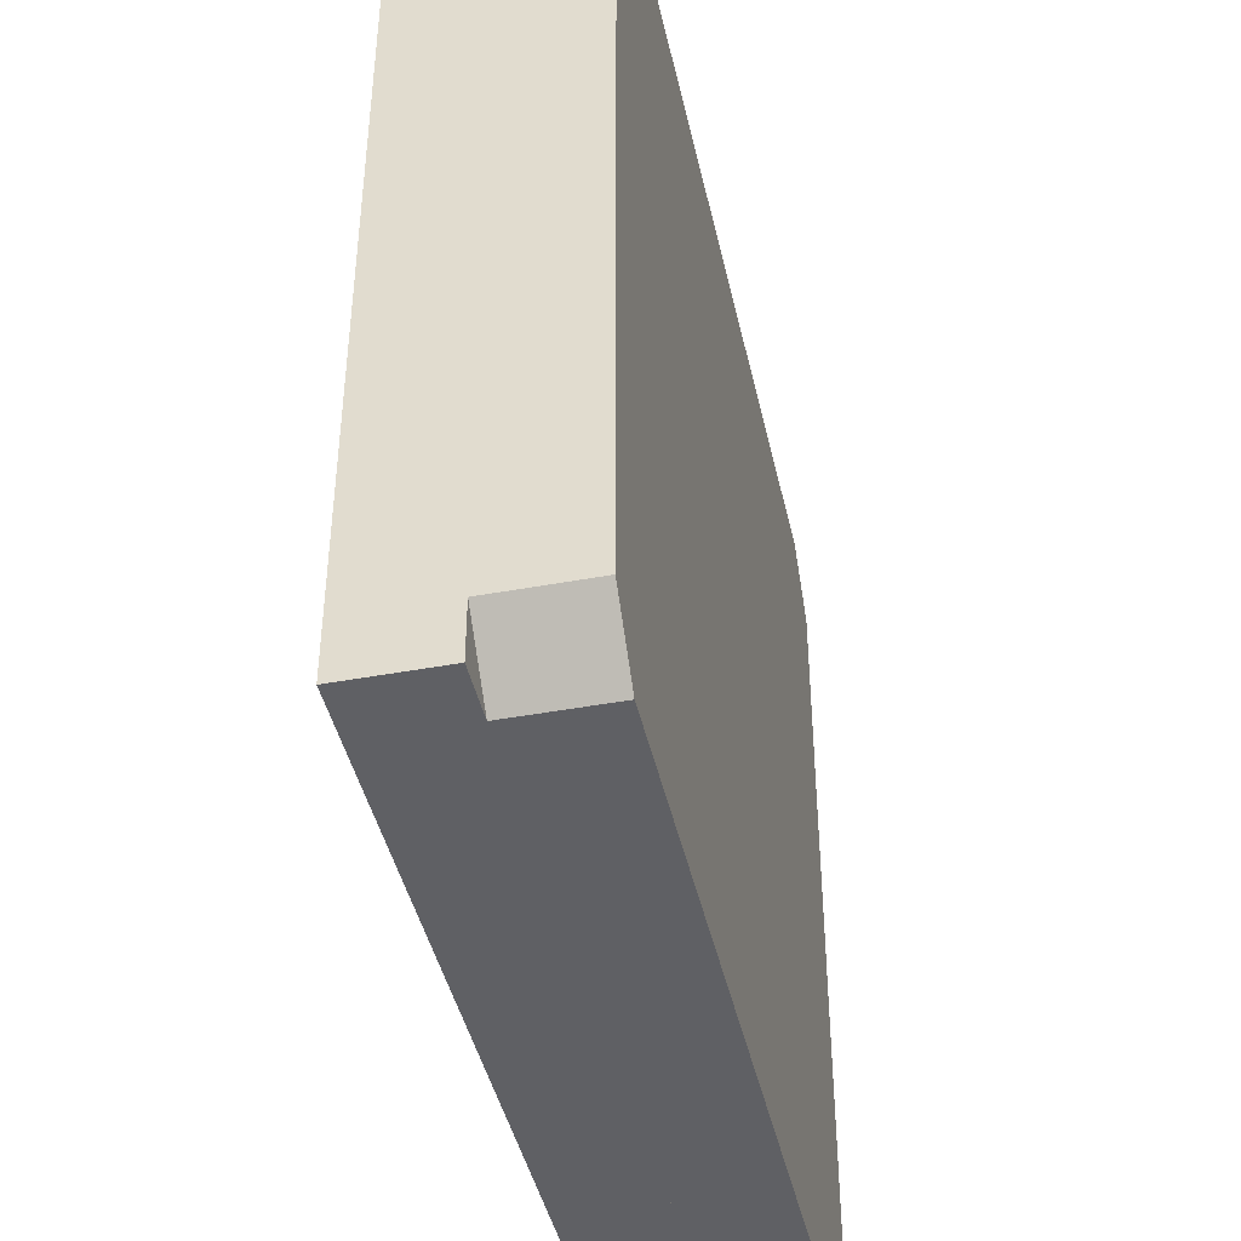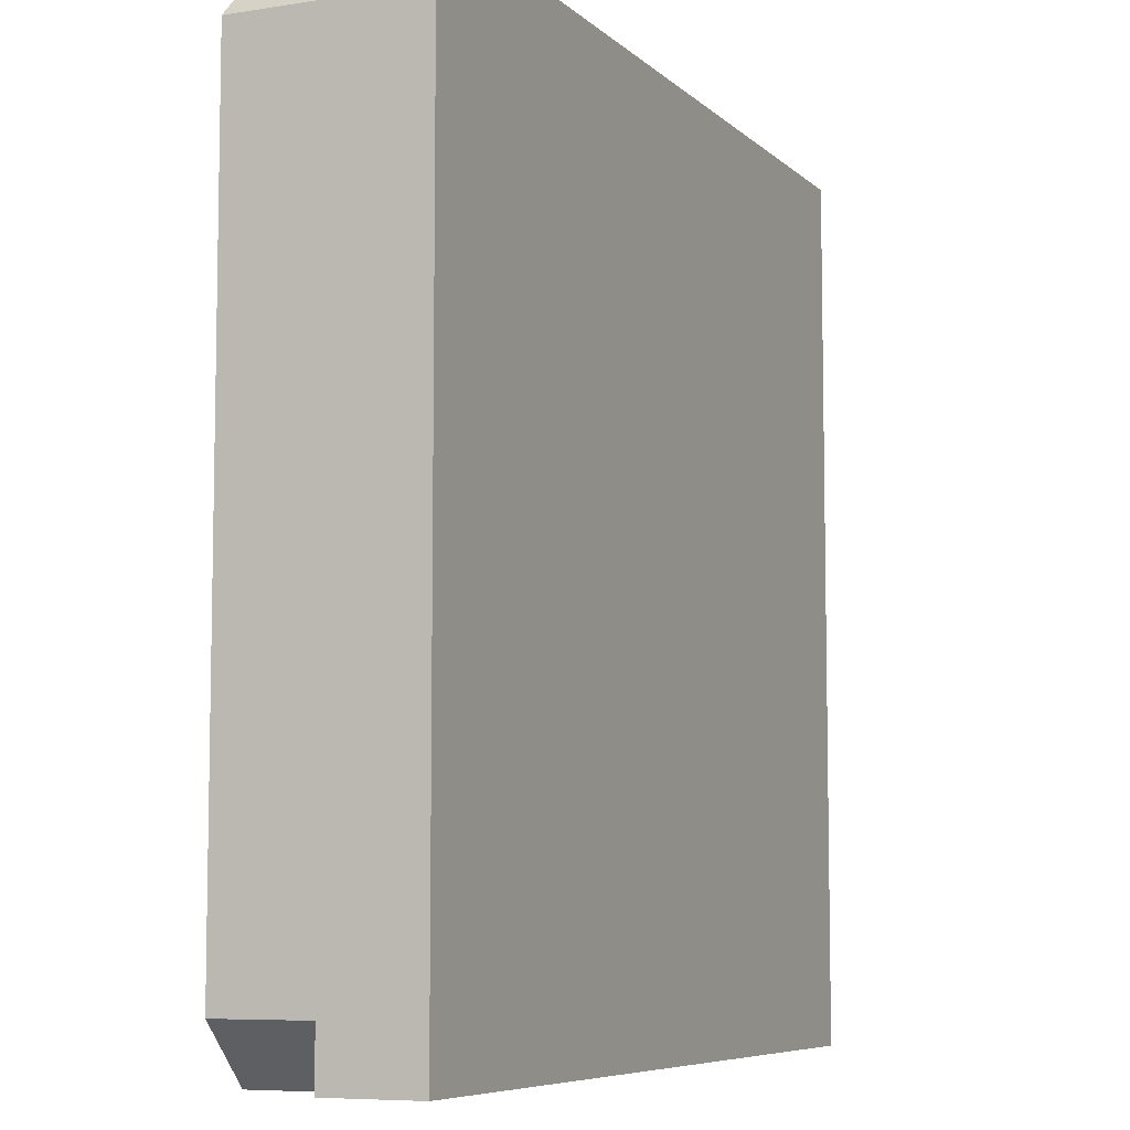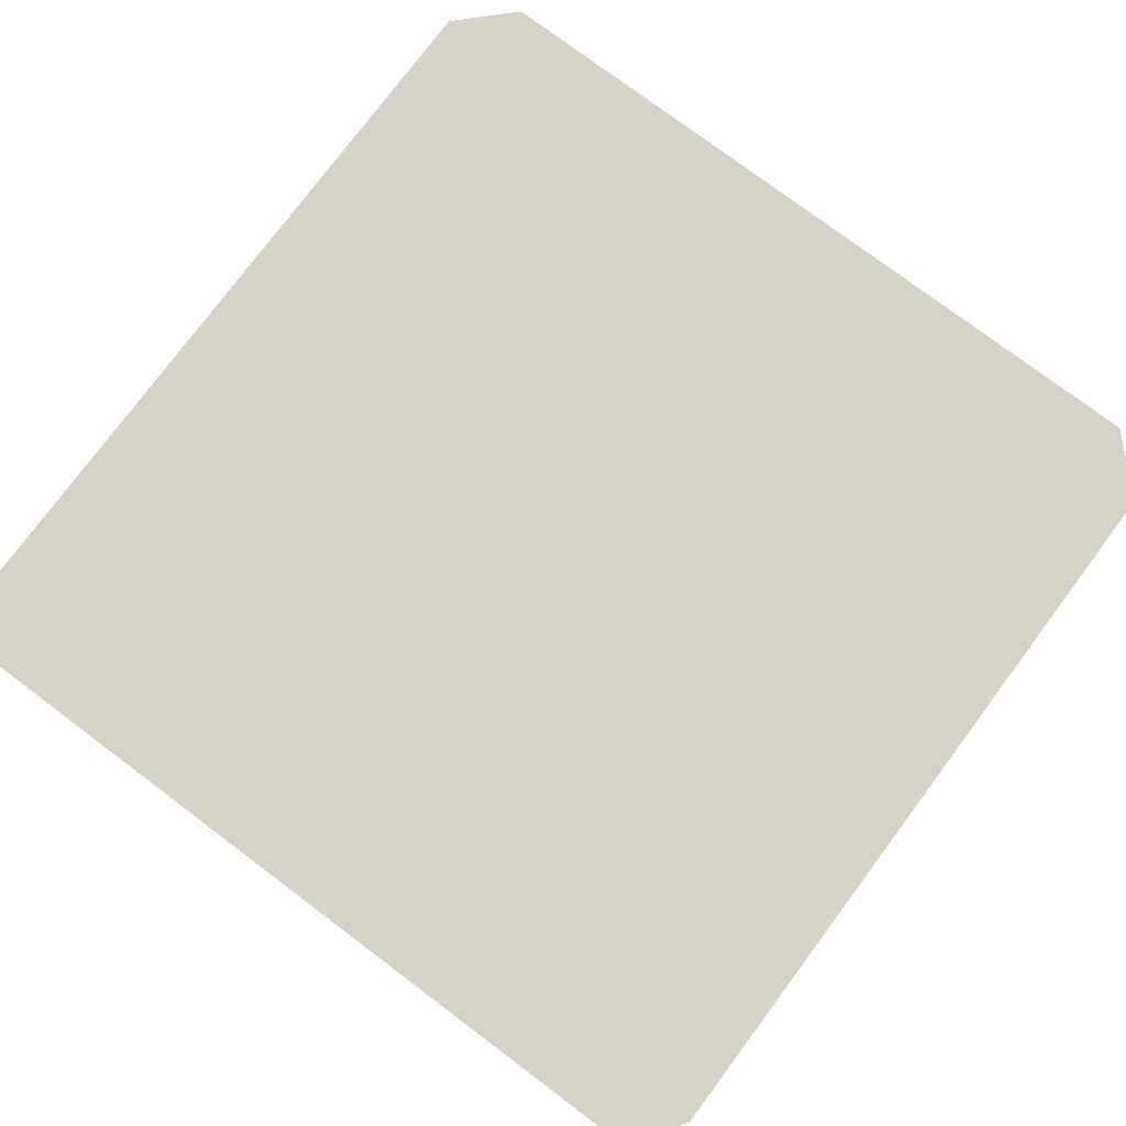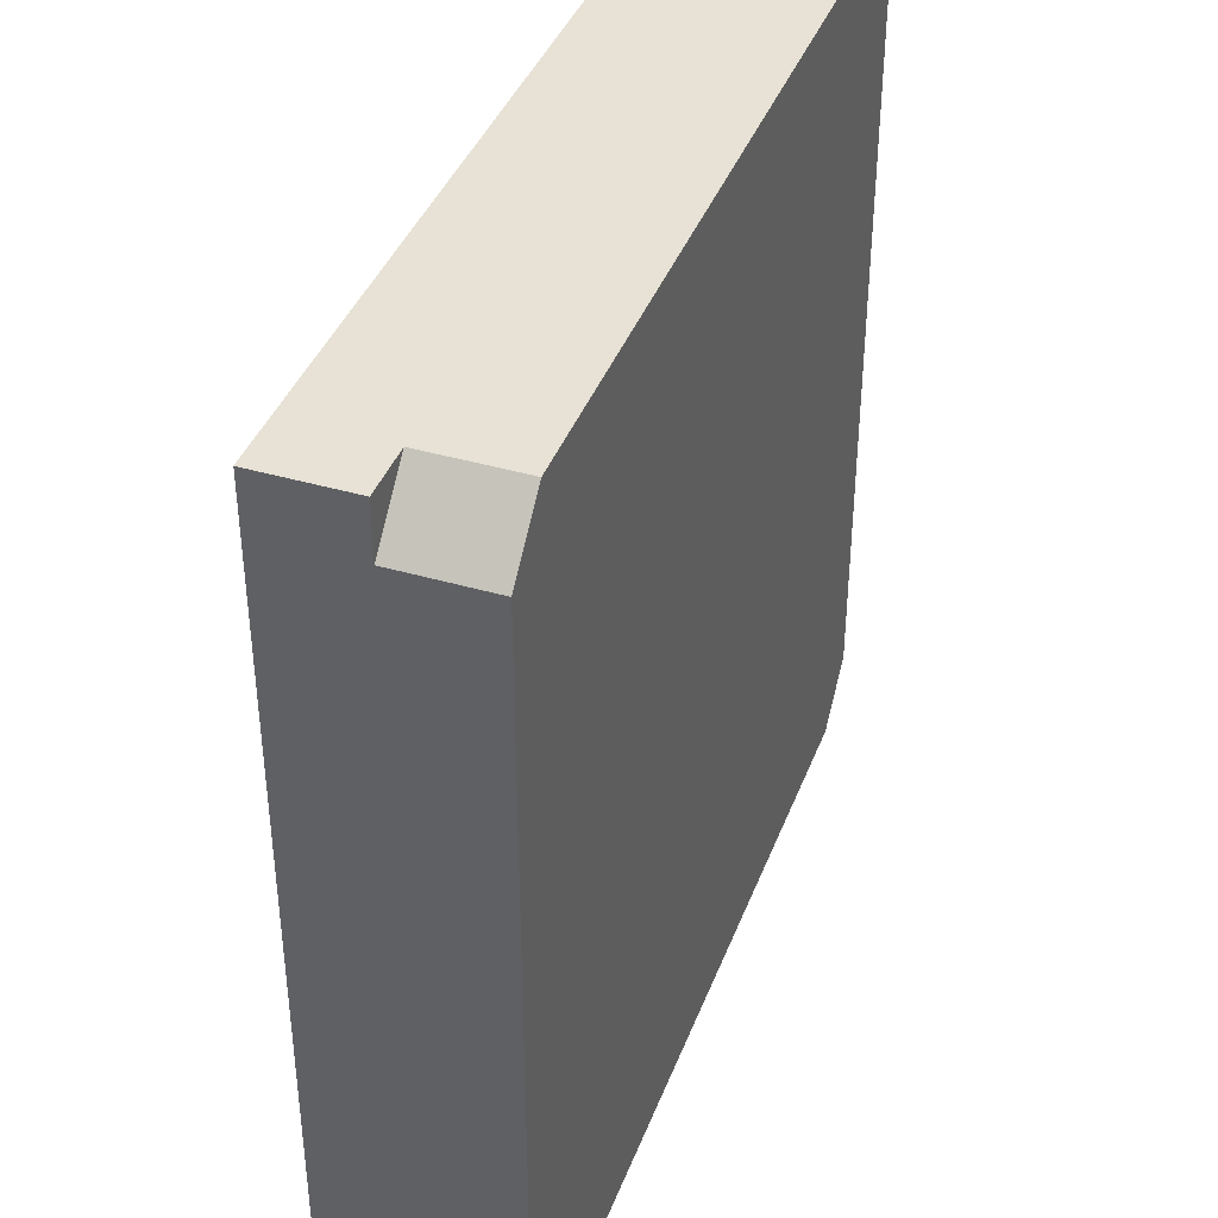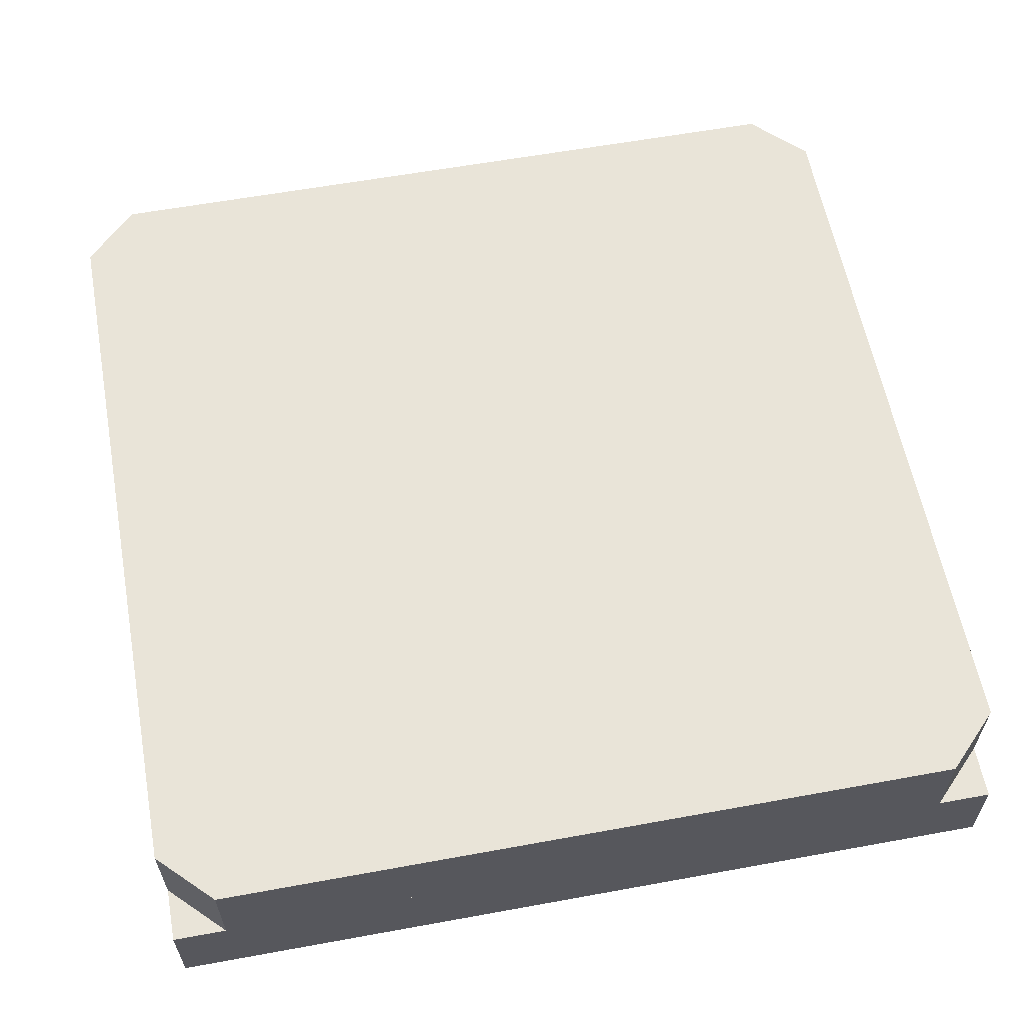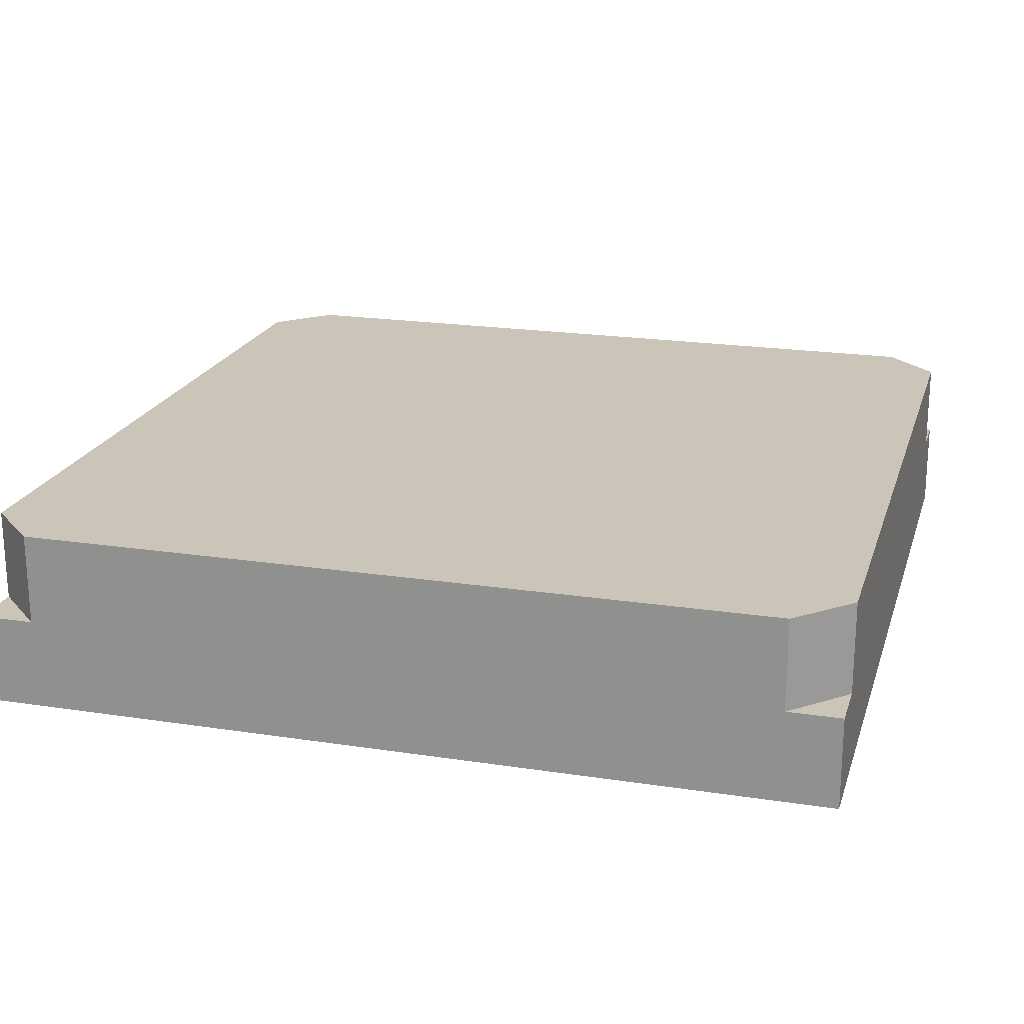
<metadata>
{"format":"obj","ext":"obj","renderer":"f3d","projection":"perspective","resolution":1024,"background":"white","views":[{"elev":-43.3,"azim":102.4,"up":"+Z"},{"elev":-7.2,"azim":-65.6,"up":"+Z"},{"elev":77.9,"azim":36.8,"up":"+Y"},{"elev":40.1,"azim":109.8,"up":"+Z"},{"elev":59.9,"azim":-10.6,"up":"+Y"},{"elev":20.5,"azim":15.6,"up":"+Y"}]}
</metadata>
<code>
o modularBuildings_002
v -0 0.2125 -0.9375
v -0 0.1062 -0.9375
v -0 0.1062 -0.0625
v -0 0.2125 -0.0625
v 0.0625 0.2125 -1
v 0.0625 0.1062 -1
v 0.0625 0.2125 -0
v 0.9375 0.2125 -0
v 1 0.2125 -0.0625
v 1 0.2125 -0.9375
v 0.9375 0.2125 -1
v 0.0625 0.1062 -0
v 0.9375 0.1062 -0
v 1 0.1062 -0.0625
v 1 0.1062 -0.9375
v 0.9375 0.1062 -1
v 1 0.1062 -0
v 0 0.1062 0
v -0 0 -0
v 1 0 -0
v 1 0.1062 -1
v 1 0 -1
v -0 0.1062 -1
v -0 0 -1
f 2 4 1
f 5 2 1
f 9 11 1
f 4 12 7
f 16 5 11
f 10 16 11
f 14 10 9
f 8 14 9
f 12 8 7
f 2 3 4
f 5 6 2
f 1 4 7
f 7 8 9
f 9 10 11
f 11 5 1
f 1 7 9
f 4 3 12
f 16 6 5
f 10 15 16
f 14 15 10
f 8 13 14
f 12 13 8
f 15 6 3
f 3 12 13
f 13 14 15
f 15 16 6
f 6 2 3
f 3 13 15
f 12 19 20
f 17 14 13
f 14 20 22
f 21 16 15
f 16 22 24
f 23 2 6
f 2 24 19
f 18 12 3
f 19 22 20
f 20 17 13
f 12 18 19
f 20 13 12
f 22 21 15
f 14 17 20
f 22 15 14
f 24 23 6
f 16 21 22
f 24 6 16
f 19 18 3
f 2 23 24
f 19 3 2
f 19 24 22

</code>
